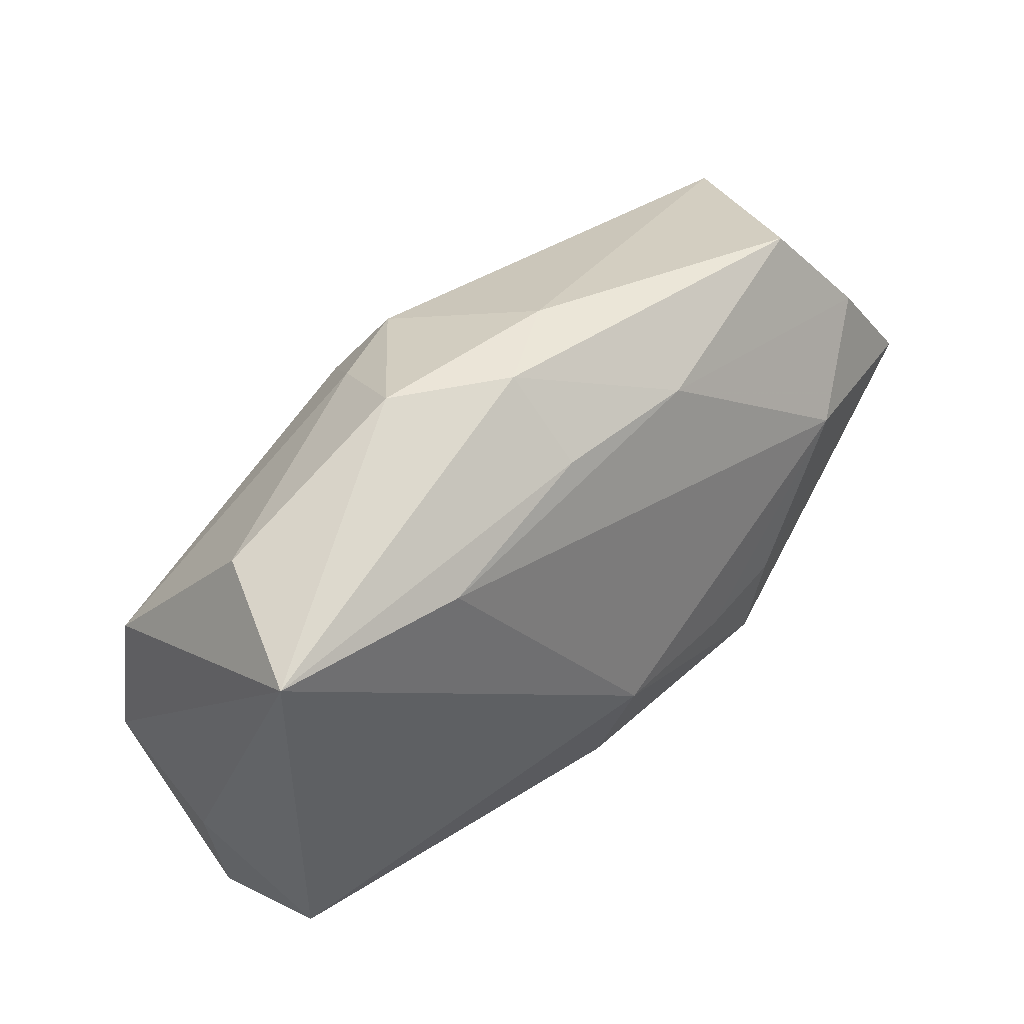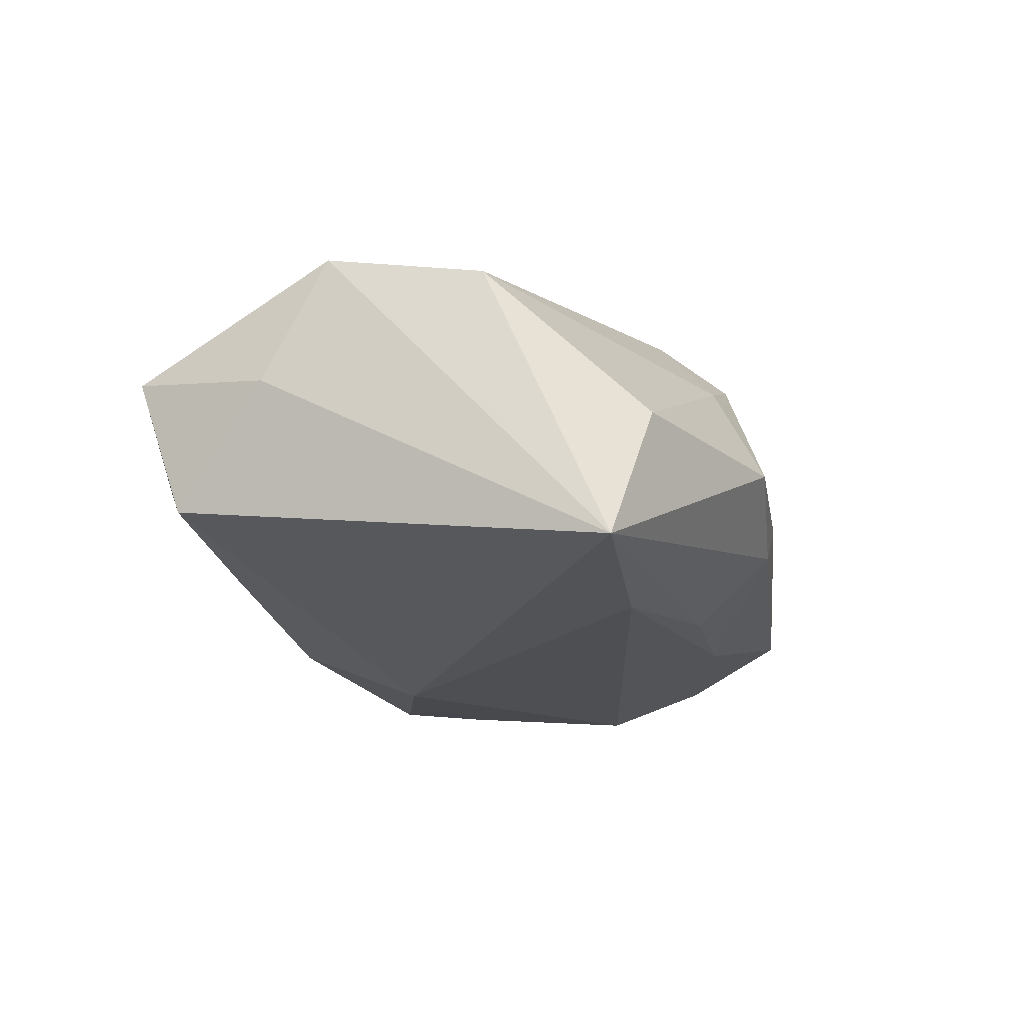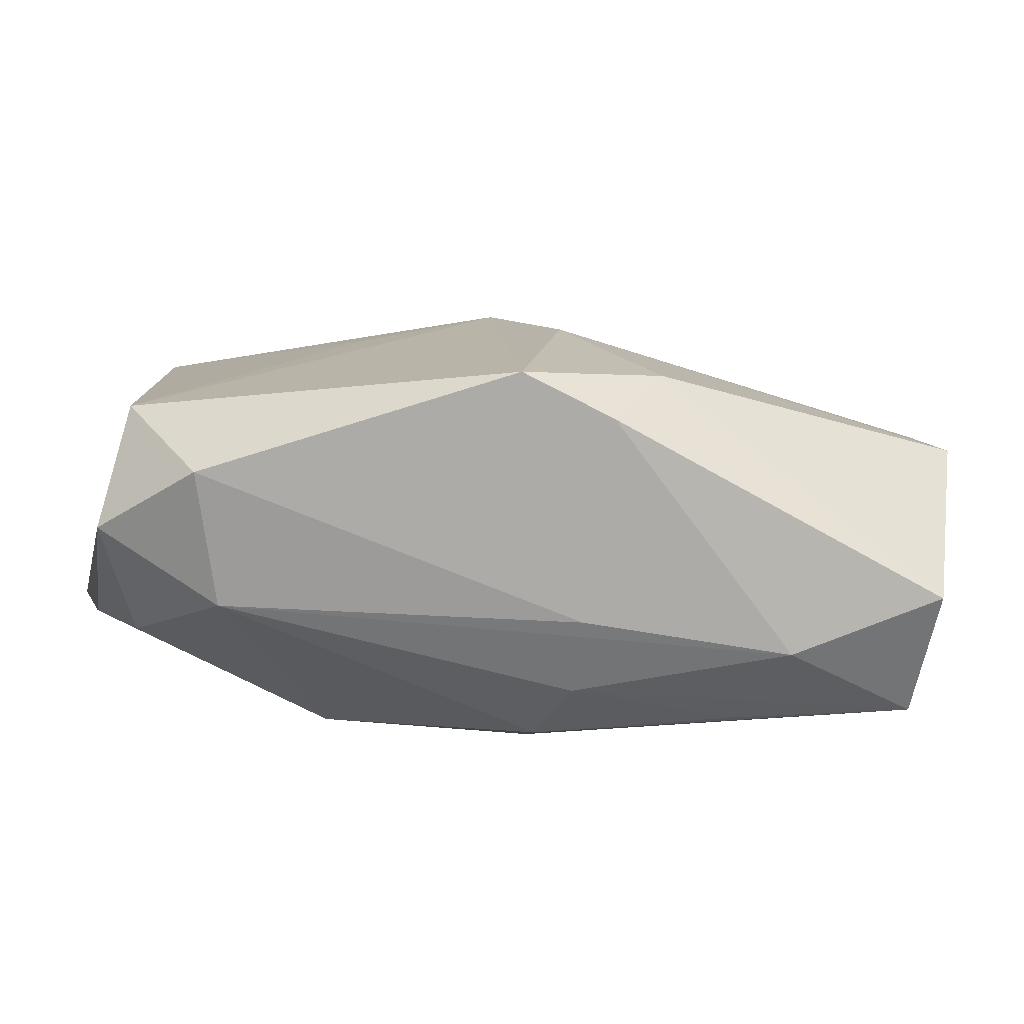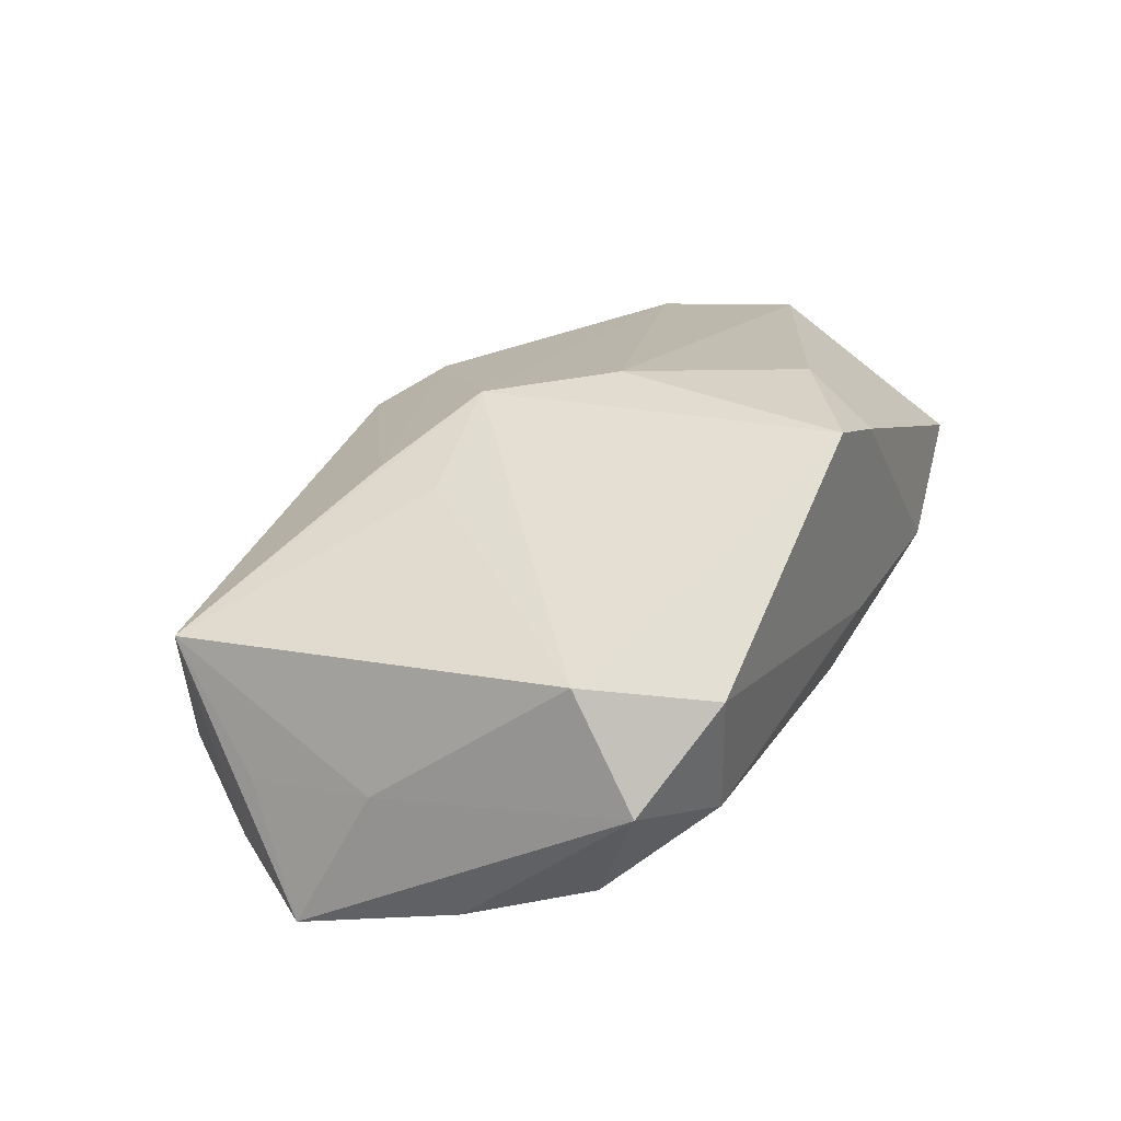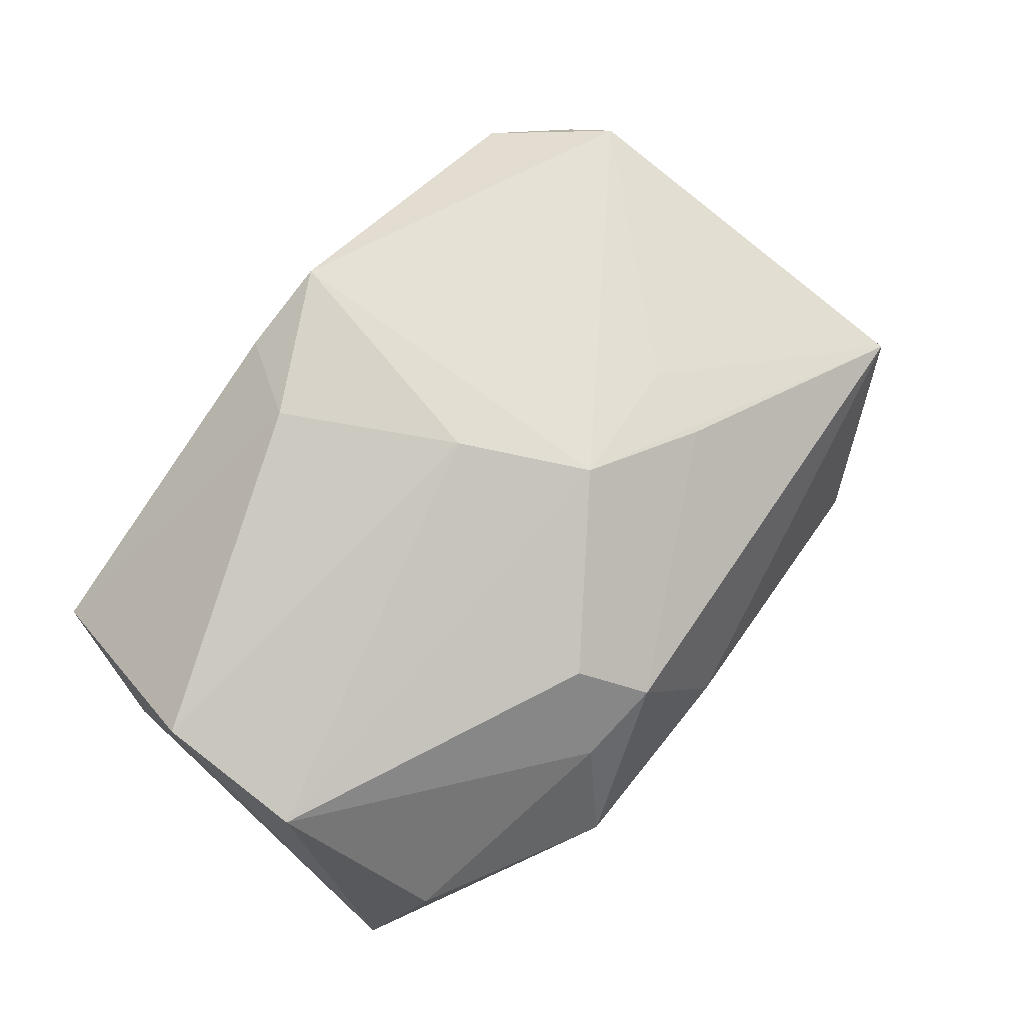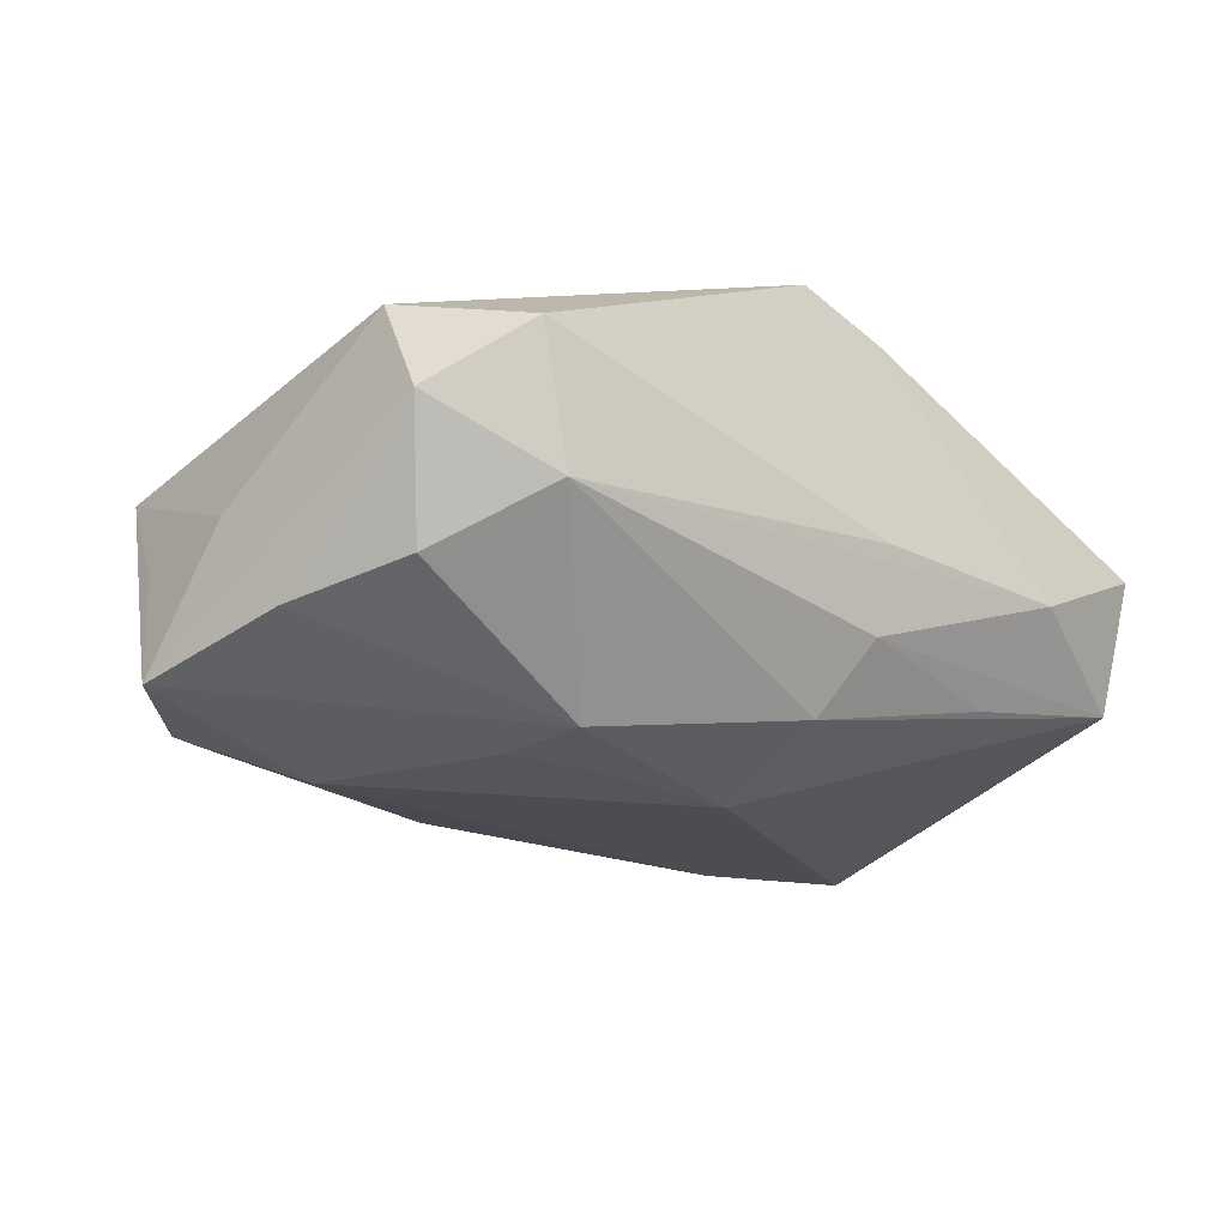
<metadata>
{"format":"obj","ext":"obj","renderer":"f3d","projection":"perspective","resolution":1024,"background":"white","views":[{"elev":43.1,"azim":131.2,"up":"+Y"},{"elev":-12.8,"azim":101.8,"up":"+Z"},{"elev":-76.2,"azim":-8.8,"up":"+Y"},{"elev":26.2,"azim":-64.9,"up":"+Z"},{"elev":77.6,"azim":131.1,"up":"+Z"},{"elev":-24.8,"azim":-38.4,"up":"+Z"}]}
</metadata>
<code>
v -0.03276 -0.01651 -0.01049
v 0.005834 -0.02514 -0.001328
v 0.0009217 -0.003292 0.01987
v -0.008863 -0.006937 -0.01836
v 0.0361 -0.02336 0.004998
v 0.01772 0.02905 -0.001366
v 0.006057 -0.02265 -0.008312
v -0.0251 -0.02384 -0.00499
v -0.04131 0.006713 -0.01508
v 0.03429 0.02118 0.0005939
v -0.006371 0.02168 -0.01384
v -0.03346 0.01658 -0.01414
v -0.01702 -0.005255 -0.01834
v 0.007266 0.02171 -0.01297
v 0.02388 -0.02514 -0.001455
v -0.03569 -0.01533 0.00928
v 0.03871 -0.01159 0.004059
v 0.008026 0.02837 -0.006973
v 0.005648 -0.02514 0.01645
v -0.03695 0.0196 0.006419
v 0.03806 -0.006051 0.0146
v 0.003749 -0.01779 -0.01429
v -0.03791 -0.006724 -0.0125
v 0.02083 -0.01931 -0.009676
v 0.03726 0.007339 0.01296
v 0.04015 0.0185 -0.01082
v -0.0002979 0.02837 -0.002611
v -0.03912 0.01161 -0.003827
v -0.01508 -0.01235 -0.01787
v 0.0091 0.01874 0.01391
v 0.01338 0.02416 0.007788
v -0.01584 0.01207 0.01438
v 0.003727 -0.007 -0.01841
v -0.02836 -0.02505 0.006606
v -0.02498 0.008738 -0.01841
v 0.005793 0.02456 0.01007
v -0.02613 0.02584 -0.01031
v -0.002604 -0.02514 0.0192
v -0.0391 0.0007023 -0.002779
v -0.03648 -0.02104 -0.0005019
v -0.005428 0.007387 0.01844
v 0.009636 -0.01789 0.01943
v 0.03603 -0.01962 -0.00646
v -0.01769 0.005572 0.01441
v 0.02264 0.01748 -0.01372
f 16 38 41
f 41 38 3
f 3 25 41
f 44 16 41
f 40 39 9
f 16 39 40
f 33 43 22
f 42 3 38
f 17 5 43
f 43 5 15
f 41 25 30
f 6 10 26
f 26 43 33
f 26 17 43
f 26 10 25
f 6 36 31
f 31 10 6
f 25 10 31
f 31 30 25
f 36 30 31
f 23 40 9
f 35 13 9
f 34 40 8
f 38 16 34
f 16 40 34
f 33 22 29
f 29 22 8
f 9 13 29
f 29 23 9
f 19 42 38
f 5 42 19
f 38 15 19
f 19 15 5
f 5 17 21
f 21 26 25
f 17 26 21
f 21 42 5
f 25 3 21
f 3 42 21
f 43 15 7
f 8 22 7
f 7 15 8
f 41 30 32
f 32 30 36
f 27 36 6
f 9 39 28
f 6 26 18
f 11 37 18
f 18 27 6
f 37 27 18
f 8 40 1
f 40 23 1
f 1 29 8
f 23 29 1
f 12 37 11
f 11 35 12
f 12 35 9
f 8 15 2
f 2 34 8
f 2 15 38
f 38 34 2
f 33 29 4
f 4 29 13
f 4 35 33
f 13 35 4
f 24 22 43
f 43 7 24
f 24 7 22
f 20 32 36
f 20 28 39
f 37 12 20
f 16 44 20
f 20 44 41
f 41 32 20
f 36 27 20
f 20 27 37
f 20 39 16
f 9 28 20
f 20 12 9
f 45 35 11
f 33 35 45
f 45 26 33
f 11 18 14
f 14 45 11
f 14 18 26
f 26 45 14

</code>
